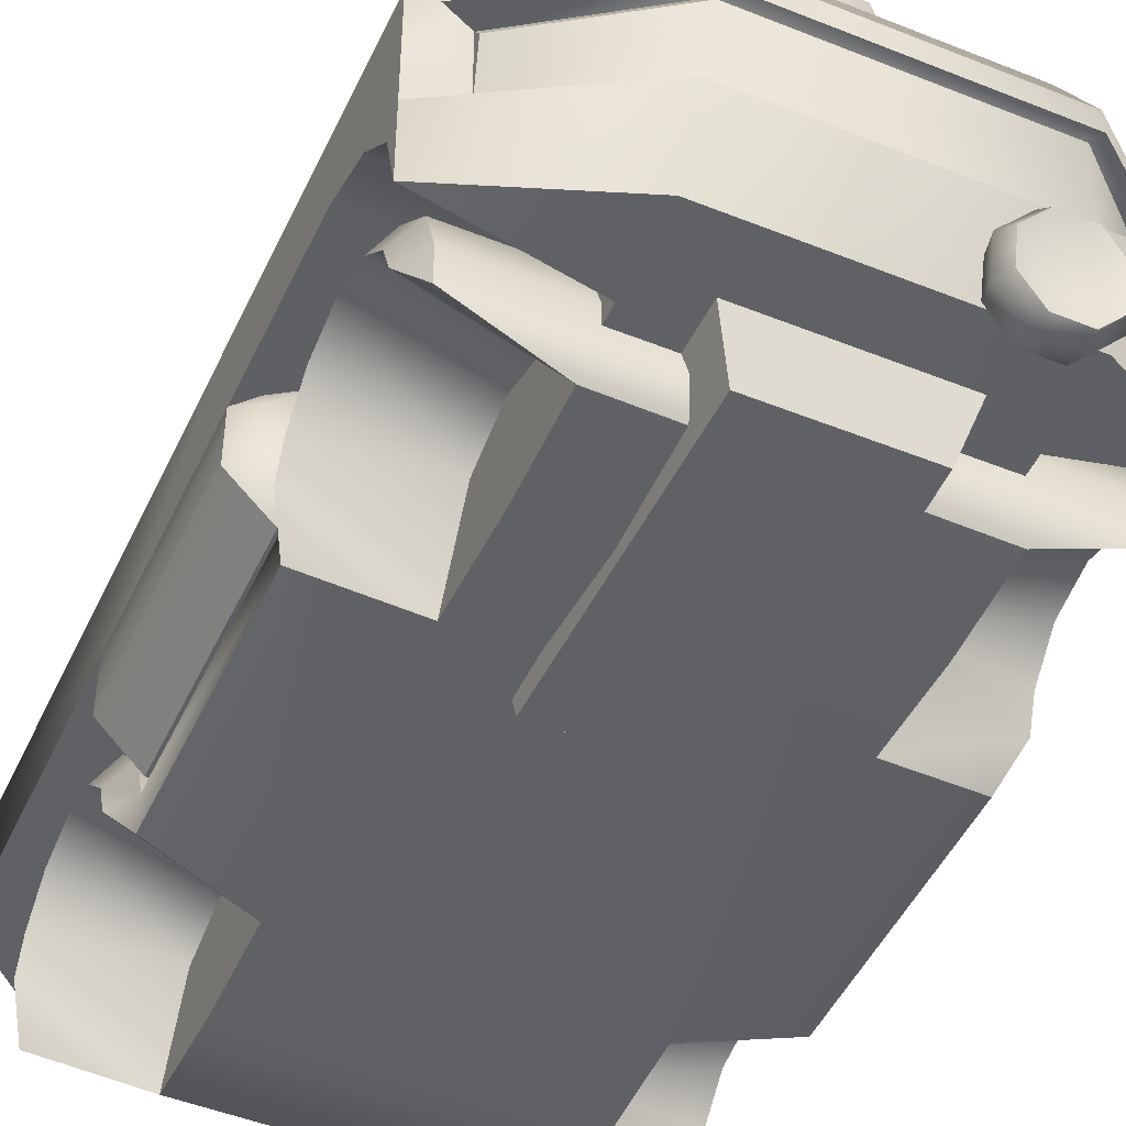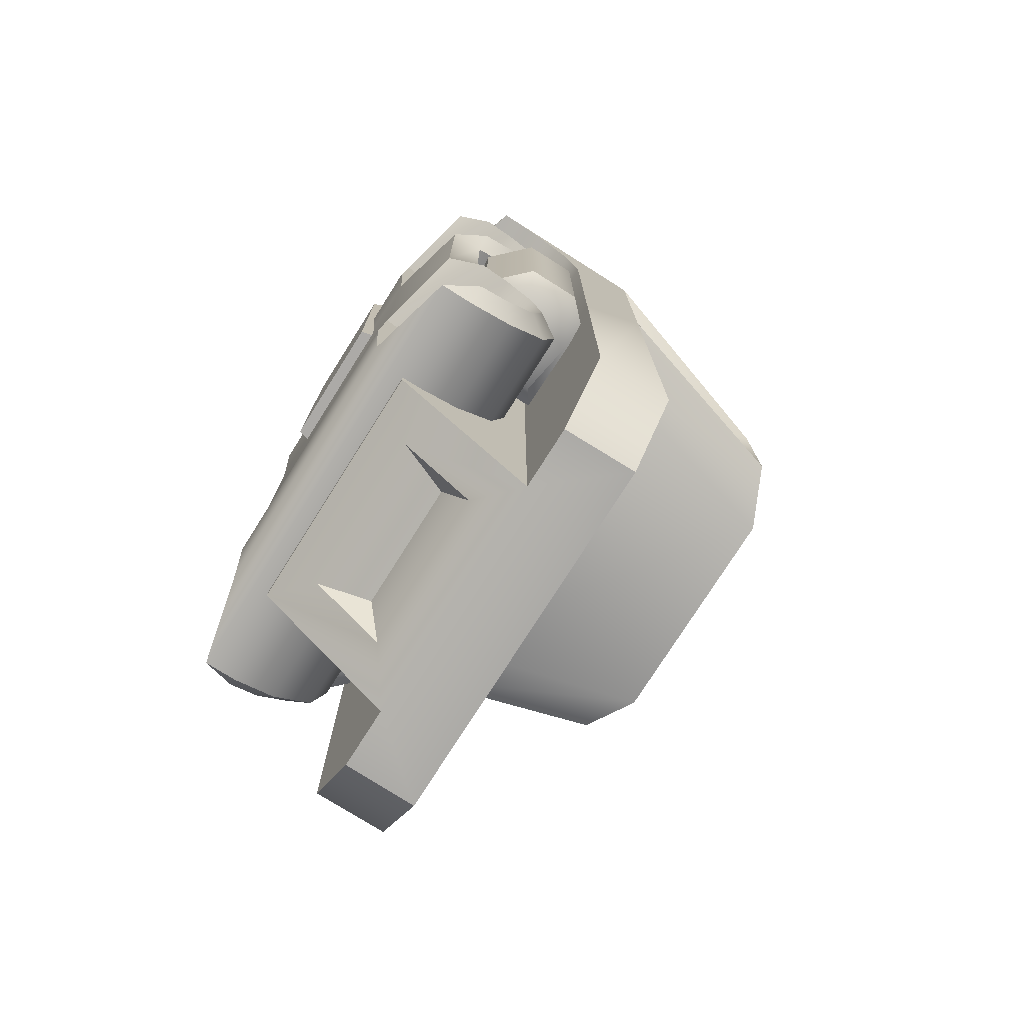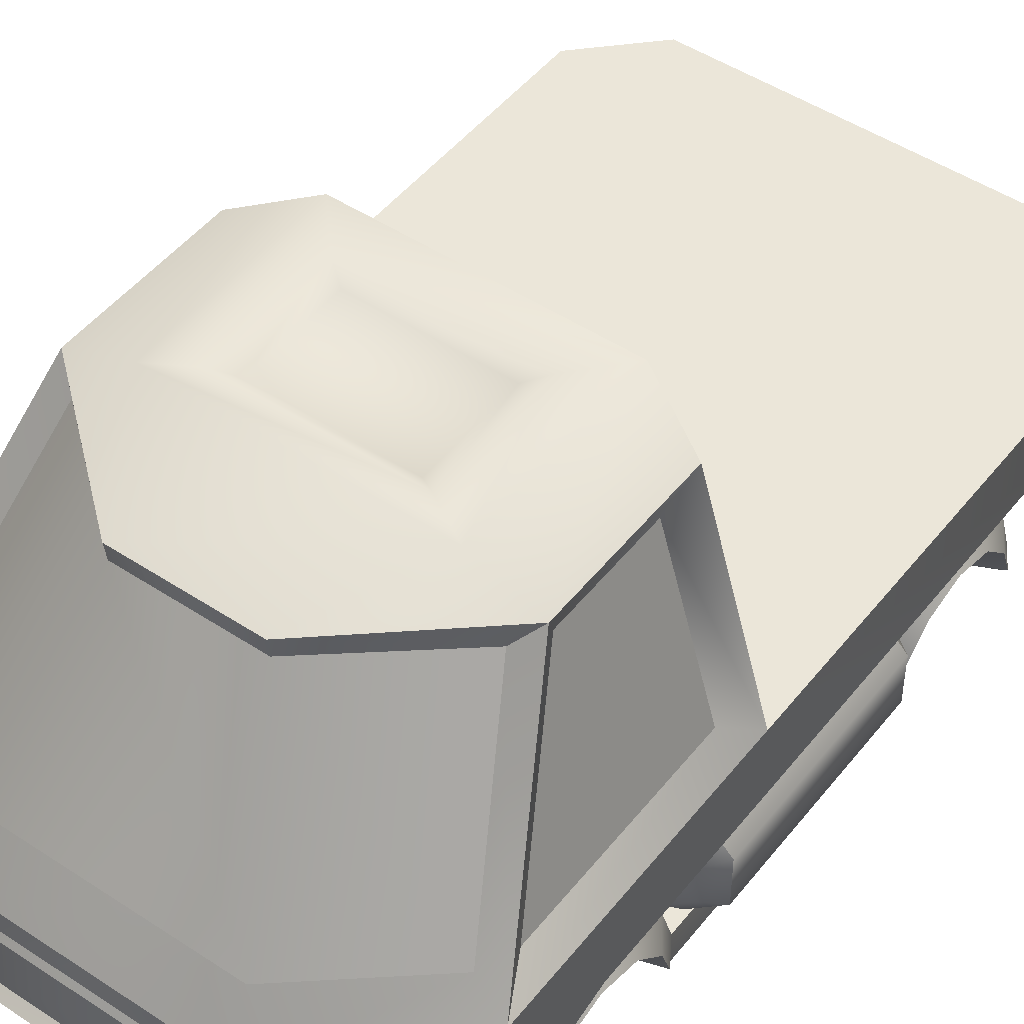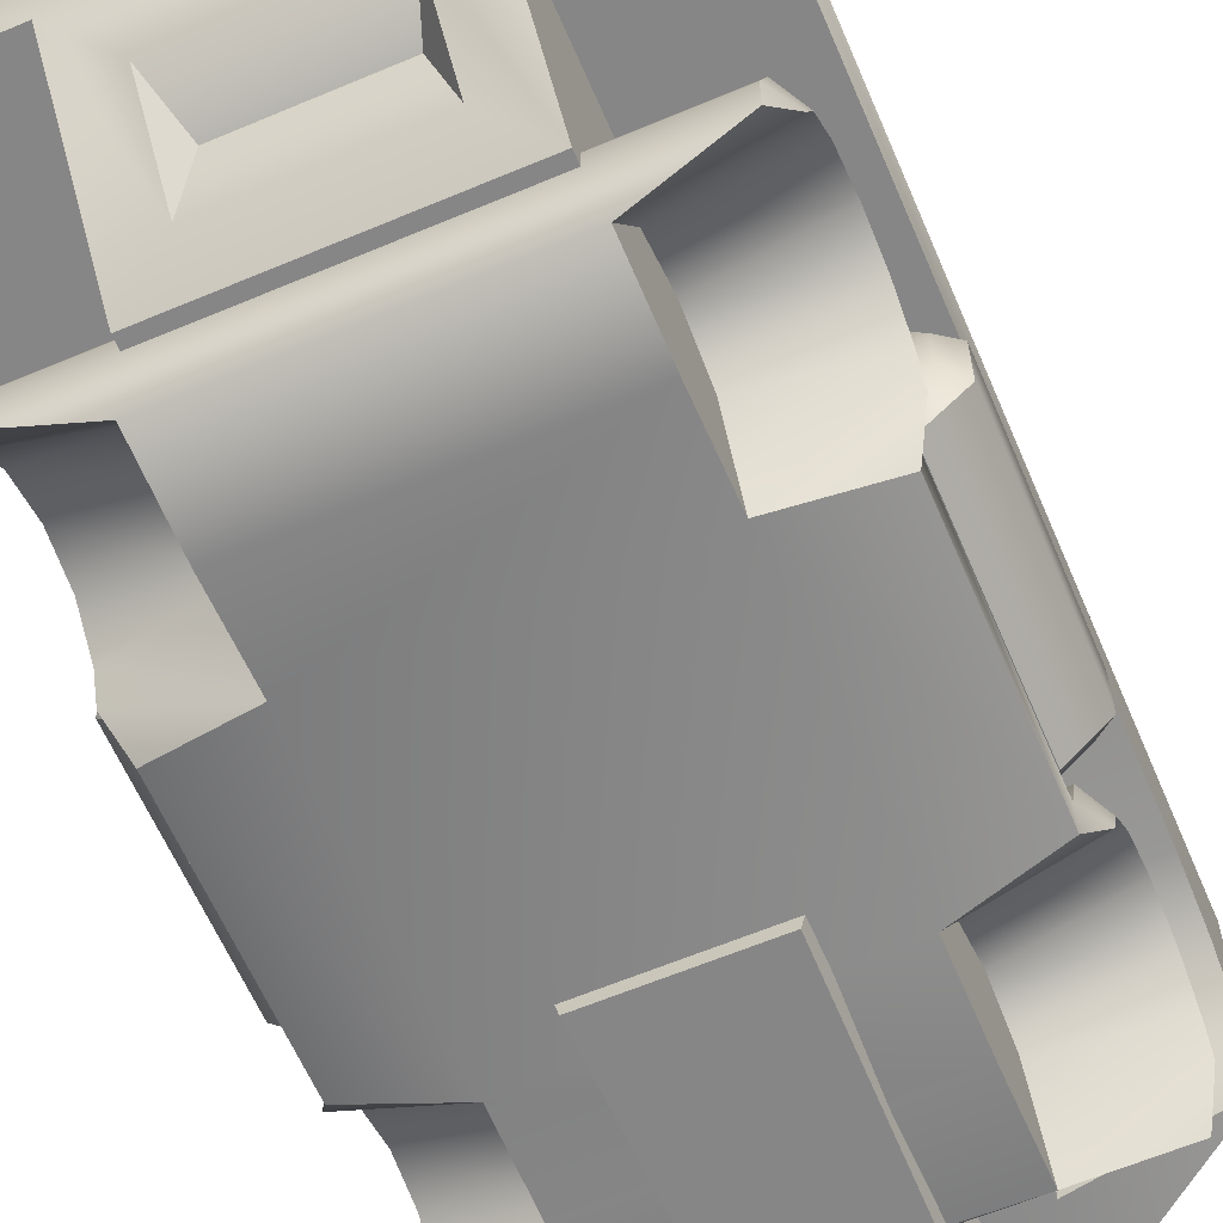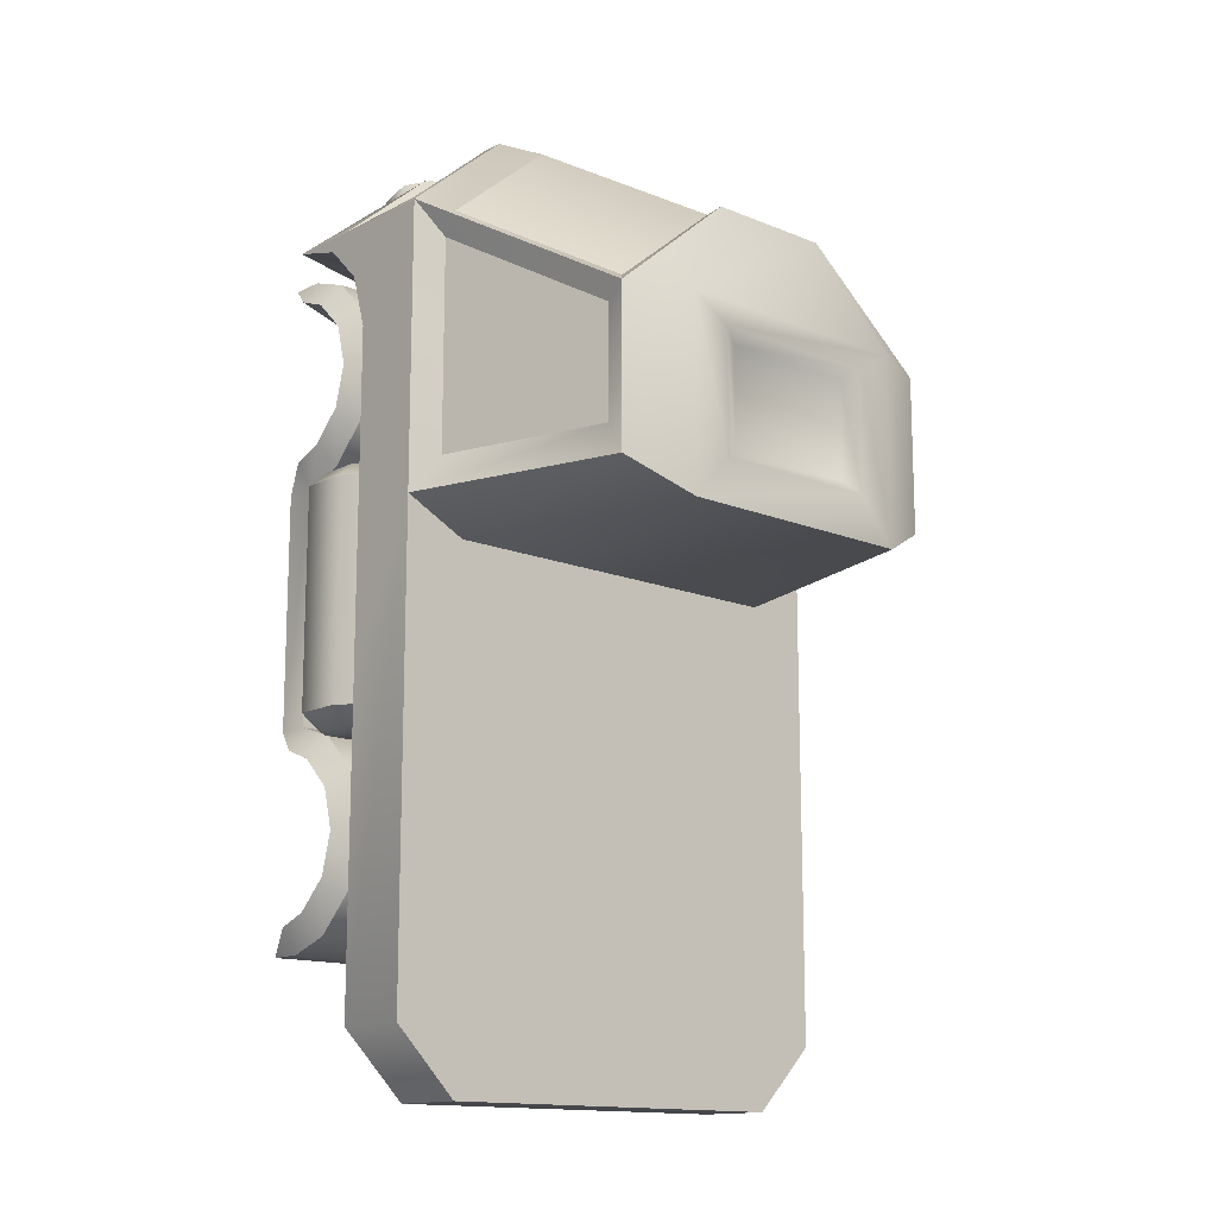
<metadata>
{"format":"obj","ext":"obj","renderer":"f3d","projection":"perspective","resolution":1024,"background":"white","views":[{"elev":-47.8,"azim":-24.3,"up":"+Y"},{"elev":-76.0,"azim":57.7,"up":"+Z"},{"elev":48.1,"azim":36.5,"up":"+Y"},{"elev":-62.0,"azim":-156.8,"up":"+Y"},{"elev":-14.1,"azim":137.8,"up":"+Z"}]}
</metadata>
<code>
o spacetruck_Cube.15125
v -0.06 0.4609 0.3105
v -0.12 0.05631 -0.07354
v -0.08241 0.4883 0.07268
v 0.0598 0.4438 0.3082
v 0.12 0.05631 -0.07354
v 0.08241 0.4883 0.07268
v -0.12 0.2303 0.4305
v -0.1356 0.2603 -0.01393
v 0.1356 0.2603 -0.01393
v 0.12 0.2096 0.4305
v -0.07667 0.08845 -0.3546
v 0.07667 0.08845 -0.3546
v 0.1356 0.2603 -0.4011
v -0.08241 0.4883 0.1879
v 0.08241 0.4883 0.1879
v 0.12 0.1191 0.4305
v -0.12 0.1191 0.4305
v -0.07667 0.1569 -0.4165
v 0.07667 0.1569 -0.4165
v 0.12 0.1891 -0.07354
v -0.12 0.1891 -0.07354
v 0.1744 0.4425 0.1979
v 0.1744 0.4425 0.09281
v 0.2216 0.2822 0.09281
v 0.2216 0.2822 0.2922
v 0.24 0.08976 0.3301
v 0.24 0.1891 -0.07354
v -0.24 0.08976 0.3301
v -0.1744 0.4425 0.1979
v -0.1744 0.4425 0.09281
v -0.2216 0.2822 0.09281
v -0.2216 0.2822 0.2922
v -0.24 0.1891 -0.07354
v 0.18 0.4643 0.06046
v 0.24 0.2603 0.06046
v 0.1613 0.4445 0.2246
v 0.2096 0.2802 0.3212
v -0.1613 0.4445 0.2246
v -0.18 0.4643 0.06046
v -0.24 0.2603 0.06046
v -0.2096 0.2802 0.3212
v 0.06 0.4609 0.3105
v -0.0598 0.4438 0.3082
v 0.1105 0.2808 0.4055
v -0.1105 0.2808 0.4055
v 0.24 0.1591 0.3301
v 0.18 0.4643 0.2101
v -0.18 0.4643 0.2101
v -0.24 0.1591 0.3301
v 0.24 0.1891 0.2309
v 0.2241 0.2396 0.3433
v 0.24 0.1393 0.3168
v 0.24 0.1756 0.2805
v -0.24 0.1891 0.2309
v -0.2241 0.2396 0.3433
v -0.24 0.1756 0.2805
v -0.24 0.1393 0.3168
v 0.12 0.2303 0.4305
v -0.12 0.2096 0.4305
v -0.24 0.2602 0.3301
v 0.24 0.2602 0.3301
v -0.108 0.126 0.4224
v -0.108 0.2063 0.4224
v 0.108 0.2063 0.4224
v 0.108 0.126 0.4224
v -0.2018 0.2363 0.3353
v 0.2018 0.2363 0.3353
v -0.2018 0.166 0.3353
v 0.2018 0.166 0.3353
v -0.108 0.1947 0.4298
v 0.108 0.1947 0.4298
v -0.2018 0.2247 0.3427
v 0.2018 0.2247 0.3427
v -0.12 0.05631 0.4015
v 0.12 0.05631 0.4015
v 0.24 0.2603 -0.3847
v 0.1792 0.1891 -0.4455
v 0.24 0.1891 -0.3847
v -0.1356 0.2603 -0.4011
v -0.24 0.2603 -0.3847
v -0.24 0.1891 -0.3847
v -0.1792 0.1891 -0.4455
v -0.18 0.2603 0.03046
v 0.18 0.2603 0.03046
v -0.18 0.2603 -0.4455
v 0.18 0.2603 -0.4455
v -0.12 0.1891 -0.4455
v -0.12 0.05631 -0.3255
v 0.12 0.05631 -0.3255
v 0.12 0.1891 -0.4455
v -0.0602 0.137 -0.3697
v 0.0602 0.137 -0.3697
v 0.1856 0.1448 -0.125
v 0.2101 0.204 -0.1102
v 0.1856 0.1448 0.1117
v 0.2101 0.204 0.09689
v 0.2447 0.1693 -0.1102
v 0.2447 0.1693 0.09689
v 0.2447 0.1203 -0.1102
v 0.2447 0.1203 0.09689
v 0.2101 0.08565 -0.1102
v 0.2101 0.08565 0.09689
v 0.1264 0.09935 -0.1102
v 0.1264 0.09935 0.09689
v 0.1264 0.1903 -0.1102
v 0.1264 0.1903 0.09689
v 0.2035 0.188 0.1117
v 0.2287 0.1627 0.1117
v 0.2287 0.1269 0.1117
v 0.2035 0.1017 0.1117
v 0.1424 0.1116 0.1117
v 0.1424 0.178 0.1117
v 0.2287 0.1627 -0.125
v 0.2035 0.188 -0.125
v 0.2287 0.1269 -0.125
v 0.2035 0.1017 -0.125
v 0.1424 0.1116 -0.125
v 0.1424 0.178 -0.125
v -0.1856 0.1448 -0.125
v -0.2101 0.204 -0.1102
v -0.1856 0.1448 0.1117
v -0.2101 0.204 0.09689
v -0.2447 0.1693 -0.1102
v -0.2447 0.1693 0.09689
v -0.2447 0.1203 -0.1102
v -0.2447 0.1203 0.09689
v -0.2101 0.08565 -0.1102
v -0.2101 0.08565 0.09689
v -0.1264 0.09935 -0.1102
v -0.1264 0.09935 0.09689
v -0.1264 0.1903 -0.1102
v -0.1264 0.1903 0.09689
v -0.2035 0.188 0.1117
v -0.2287 0.1627 0.1117
v -0.2287 0.1269 0.1117
v -0.2035 0.1017 0.1117
v -0.1424 0.1116 0.1117
v -0.1424 0.178 0.1117
v -0.2287 0.1627 -0.125
v -0.2035 0.188 -0.125
v -0.2287 0.1269 -0.125
v -0.2035 0.1017 -0.125
v -0.1424 0.1116 -0.125
v -0.1424 0.178 -0.125
v 0.1276 0.02226 0.1292
v 0.2256 0.07396 0.1338
v 0.1276 0.02226 0.2953
v 0.2256 0.07396 0.2908
v 0.2256 0.1016 0.2803
v 0.1276 0.09424 0.2604
v 0.2256 0.1304 0.2515
v 0.1276 0.1103 0.2123
v 0.2256 0.1409 0.2123
v 0.1276 0.09424 0.1642
v 0.2256 0.1304 0.173
v 0.2256 0.1016 0.1443
v -0.1276 0.02226 0.1249
v -0.2256 0.07396 0.1338
v -0.1276 0.02226 0.2997
v -0.2256 0.07396 0.2908
v -0.2256 0.1016 0.2803
v -0.1276 0.09424 0.2604
v -0.2256 0.1304 0.2515
v -0.1276 0.1103 0.2123
v -0.2256 0.1409 0.2123
v -0.1276 0.09424 0.1642
v -0.2256 0.1304 0.173
v -0.2256 0.1016 0.1443
v 0.1276 0.02226 -0.2967
v 0.2256 0.07396 -0.2921
v 0.1276 0.02226 -0.1306
v 0.2256 0.07396 -0.1351
v 0.2256 0.1016 -0.1456
v 0.1276 0.09425 -0.1655
v 0.2256 0.1304 -0.1744
v 0.1276 0.1103 -0.2136
v 0.2256 0.1409 -0.2136
v 0.1276 0.09425 -0.2617
v 0.2256 0.1304 -0.2529
v 0.2256 0.1016 -0.2816
v -0.1276 0.02226 -0.2967
v -0.2256 0.07396 -0.2921
v -0.1276 0.02226 -0.1306
v -0.2256 0.07396 -0.1351
v -0.2256 0.1016 -0.1456
v -0.1276 0.09425 -0.1655
v -0.2256 0.1304 -0.1744
v -0.1276 0.1103 -0.2136
v -0.2256 0.1409 -0.2136
v -0.1276 0.09425 -0.2617
v -0.2256 0.1304 -0.2529
v -0.2256 0.1016 -0.2816
v 0.2108 0.07396 0.1106
v 0.2108 0.07396 0.314
v 0.2109 0.1137 0.3001
v 0.2109 0.1505 0.2632
v 0.2109 0.1642 0.2123
v 0.2109 0.1505 0.1614
v 0.2109 0.1137 0.1244
v -0.2108 0.07396 0.1106
v -0.2108 0.07396 0.314
v -0.2109 0.1137 0.3001
v -0.2109 0.1505 0.2632
v -0.2109 0.1642 0.2123
v -0.2109 0.1505 0.1614
v -0.2109 0.1137 0.1244
v 0.2108 0.07396 -0.3153
v 0.2108 0.07396 -0.1119
v 0.2109 0.1137 -0.1257
v 0.2109 0.1505 -0.1627
v 0.2109 0.1642 -0.2136
v 0.2109 0.1505 -0.2645
v 0.2109 0.1137 -0.3015
v -0.2108 0.07396 -0.3153
v -0.2108 0.07396 -0.1119
v -0.2109 0.1137 -0.1257
v -0.2109 0.1505 -0.1627
v -0.2109 0.1642 -0.2136
v -0.2109 0.1505 -0.2645
v -0.2109 0.1137 -0.3015
v 0.2108 0.04226 0.1106
v 0.2108 0.04226 0.314
v -0.2108 0.04226 0.1106
v -0.2108 0.04226 0.314
v 0.2108 0.04226 -0.3153
v 0.2108 0.04226 -0.1119
v -0.2108 0.04226 -0.3153
v -0.2108 0.04226 -0.1119
v 0.1276 0.01756 0.2123
v -0.1276 0.01756 0.2123
v 0.1276 0.01756 -0.2136
v -0.1276 0.01756 -0.2136
v 0.12 0.05631 0.3301
v 0.12 0.1756 0.2805
v 0.12 0.1891 0.2309
v 0.12 0.1393 0.3168
v 0.12 0.08976 0.3301
v -0.12 0.05631 0.3301
v -0.12 0.1756 0.2805
v -0.12 0.1891 0.2309
v -0.12 0.1393 0.3168
v -0.12 0.08976 0.3301
v -0.096 0.1287 0.08837
v 0.096 0.1287 0.08837
v -0.06638 0.01084 0.08837
v 0.06638 0.01084 0.08837
v -0.08598 0.08922 0.3659
v 0.08598 0.08922 0.3659
v -0.06166 0.01084 0.3359
v 0.06166 0.01084 0.3359
v -0.12 0.4883 0.2101
v -0.12 0.4883 0.03046
v 0.12 0.4883 0.03046
v 0.12 0.4883 0.2101
v -0.06625 0.4802 0.1766
v -0.06625 0.4802 0.08397
v 0.06625 0.4802 0.08397
v 0.06625 0.4802 0.1766
v 0.09508 0.1026 0.4369
v 0.09251 0.09329 0.4478
v 0.1181 0.08036 0.431
v 0.1119 0.07453 0.4428
v 0.1181 0.04887 0.4225
v 0.1119 0.04801 0.4357
v 0.09508 0.02661 0.4165
v 0.09251 0.02926 0.4306
v 0.06248 0.02661 0.4165
v 0.06505 0.02926 0.4306
v 0.03943 0.04887 0.4225
v 0.04563 0.04801 0.4357
v 0.03943 0.08036 0.431
v 0.04563 0.07453 0.4428
v 0.06248 0.1026 0.4369
v 0.06505 0.09329 0.4478
v 0.07878 0.06375 0.43
v 0.07878 0.07062 0.4043
v 0.09322 0.103 0.4183
v 0.1136 0.08325 0.413
v 0.1136 0.05536 0.4055
v 0.09322 0.03564 0.4002
v 0.06434 0.03564 0.4002
v 0.04392 0.05536 0.4055
v 0.04392 0.08325 0.413
v 0.06434 0.103 0.4183
f 251 252 39 48
f 83 252 253 84
f 27 35 61 50
f 44 4 43 45
f 238 233 75 74
f 254 251 1 42
f 46 51 67 69
f 27 20 78
f 10 59 63 64
f 87 85 86 90
f 20 5 89 90
f 5 2 88 89
f 35 27 78 76
f 13 9 84 86
f 84 253 34 35
f 15 6 257 258
f 2 5 233 238
f 84 35 76 86
f 1 251 48
f 43 38 41 45
f 235 20 27 50
f 19 12 92
f 21 240 54 33
f 2 21 87 88
f 24 23 22 25
f 20 90 77 78
f 37 36 4 44
f 74 28 238
f 254 42 47
f 33 40 80 81
f 253 254 47 34
f 85 87 82
f 32 29 30 31
f 21 33 81 82
f 54 60 40 33
f 233 237 26
f 252 83 40 39
f 87 21 82
f 23 24 35 34
f 22 23 34 47
f 24 25 61 35
f 25 22 47 61
f 30 29 48 39
f 31 30 39 40
f 32 31 40 60
f 29 32 60 48
f 44 45 7 58
f 37 44 58 61
f 36 37 61 47
f 41 38 48 60
f 45 41 60 7
f 46 50 61
f 59 55 66 63
f 235 50 53 234
f 234 53 52 236
f 236 52 26 237
f 54 240 239 56
f 56 239 241 57
f 57 241 242 28
f 242 238 28
f 57 28 49
f 46 53 50
f 60 54 49
f 52 53 46
f 26 52 46
f 54 56 49
f 56 57 49
f 17 49 28
f 26 75 233
f 59 10 58 7
f 55 59 7 60
f 10 51 61 58
f 49 55 60
f 51 46 61
f 65 69 73 71
f 69 67 73
f 64 63 70 71
f 16 46 69 65
f 51 10 64 67
f 17 16 65 62
f 55 49 68 66
f 49 17 62 68
f 67 64 71 73
f 62 65 71 70
f 66 68 72
f 68 62 70 72
f 63 66 72 70
f 74 75 16 17
f 16 75 26
f 76 78 77 86
f 85 82 81 80
f 90 86 77
f 9 8 83 84
f 8 79 85 83
f 40 83 85 80
f 79 13 86 85
f 18 11 88 87
f 11 12 89 88
f 12 19 90 89
f 19 18 87 90
f 11 18 91
f 18 19 92 91
f 12 11 91 92
f 99 100 102 101
f 103 104 106 105
f 101 102 104 103
f 97 98 100 99
f 94 97 113 114
f 98 96 107 108
f 97 99 115 113
f 100 98 108 109
f 99 101 116 115
f 102 100 109 110
f 104 102 110 111
f 105 94 114 118
f 103 105 118 117
f 106 104 111 112
f 96 106 112 107
f 95 111 110
f 95 108 107
f 95 109 108
f 95 110 109
f 95 107 112
f 95 112 111
f 116 117 93
f 93 114 113
f 93 113 115
f 93 115 116
f 118 114 93
f 93 117 118
f 106 96 94 105
f 101 103 117 116
f 94 96 98 97
f 125 127 128 126
f 129 131 132 130
f 127 129 130 128
f 123 125 126 124
f 120 140 139 123
f 124 134 133 122
f 123 139 141 125
f 126 135 134 124
f 125 141 142 127
f 128 136 135 126
f 130 137 136 128
f 131 144 140 120
f 129 143 144 131
f 132 138 137 130
f 122 133 138 132
f 121 136 137
f 121 133 134
f 121 134 135
f 121 135 136
f 121 138 133
f 121 137 138
f 142 119 143
f 119 139 140
f 119 141 139
f 119 142 141
f 144 119 140
f 119 144 143
f 132 131 120 122
f 127 142 143 129
f 120 123 124 122
f 146 156 154 145
f 153 151 150 152
f 155 153 152 154
f 156 155 154
f 168 158 157 166
f 201 160 224
f 161 163 162
f 163 165 164 162
f 165 167 166 164
f 170 180 178 169
f 148 149 195 194
f 177 175 174 176
f 179 177 176 178
f 180 179 178
f 161 162 159 160
f 182 214 227
f 185 187 186
f 187 189 188 186
f 189 191 190 188
f 185 186 183 184
f 181 182 227
f 224 222 194 201
f 201 194 195 202
f 149 151 196 195
f 151 153 197 196
f 153 155 198 197
f 155 156 199 198
f 156 146 193 199
f 202 195 196 203
f 203 196 197 204
f 204 197 198 205
f 205 198 199 206
f 206 199 193 200
f 163 161 202 203
f 165 163 203 204
f 167 165 204 205
f 168 167 205 206
f 158 168 206 200
f 215 208 209 216
f 173 175 210 209
f 175 177 211 210
f 177 179 212 211
f 179 180 213 212
f 180 170 207 213
f 185 184 215 216
f 216 209 210 217
f 217 210 211 218
f 218 211 212 219
f 219 212 213 220
f 220 213 207 214
f 187 185 216 217
f 189 187 217 218
f 191 189 218 219
f 192 191 219 220
f 182 192 220 214
f 161 160 201 202
f 172 173 209 208
f 147 148 222
f 227 225 169 181
f 226 221 145 171
f 183 157 223 228
f 184 183 228
f 157 158 223
f 159 147 222 224
f 215 184 228
f 207 170 225
f 160 159 224
f 158 200 223
f 172 208 226
f 193 146 221
f 170 169 225
f 214 207 225 227
f 148 194 222
f 171 172 226
f 146 145 221
f 215 228 223 200
f 226 208 193 221
f 200 193 208 215
f 169 178 231
f 230 166 157
f 232 190 181
f 157 183 171 145
f 230 229 147 159
f 230 157 145 229
f 232 231 171 183
f 149 148 147 150
f 232 181 169 231
f 151 149 150
f 229 150 147
f 171 174 173 172
f 178 176 231
f 175 173 174
f 145 154 229
f 192 182 181 190
f 154 152 229
f 186 188 232
f 167 168 166
f 162 164 230
f 164 166 230
f 152 150 229
f 162 230 159
f 176 174 231
f 186 232 183
f 191 192 190
f 188 190 232
f 174 171 231
f 46 16 26
f 74 17 28
f 5 235 234
f 5 234 236
f 5 236 237
f 5 237 233
f 5 20 235
f 2 239 240
f 2 241 239
f 2 242 241
f 2 238 242
f 2 240 21
f 249 250 248 247
f 246 250 249 245
f 245 249 247 243
f 244 248 250 246
f 243 244 246 245
f 43 4 42 1
f 36 47 42 4
f 38 43 1 48
f 14 3 252 251
f 3 6 253 252
f 6 15 254 253
f 15 14 251 254
f 257 256 255 258
f 3 14 255 256
f 14 15 258 255
f 6 3 256 257
f 259 260 262 261
f 261 262 264 263
f 263 264 266 265
f 265 266 268 267
f 267 268 270 269
f 269 270 272 271
f 268 266 275
f 271 272 274 273
f 273 274 260 259
f 274 272 275
f 264 262 275
f 270 268 275
f 260 274 275
f 262 260 275
f 266 264 275
f 272 270 275
f 265 267 281 280
f 271 273 284 283
f 261 263 279 278
f 267 269 282 281
f 273 259 277 284
f 259 261 278 277
f 263 265 280 279
f 269 271 283 282
f 276 277 278
f 276 278 279
f 276 279 280
f 276 280 281
f 276 281 282
f 276 282 283
f 276 283 284
f 276 284 277
f 8 9 13 79

</code>
